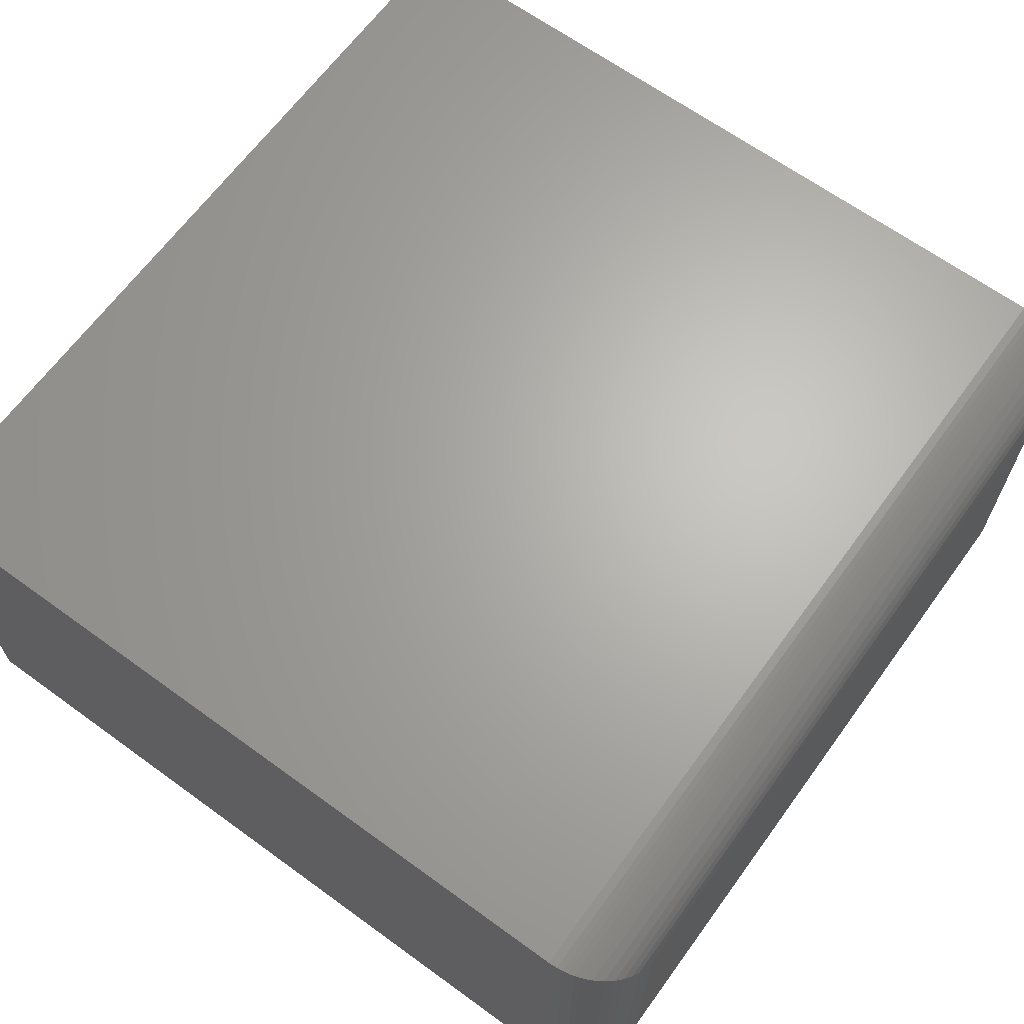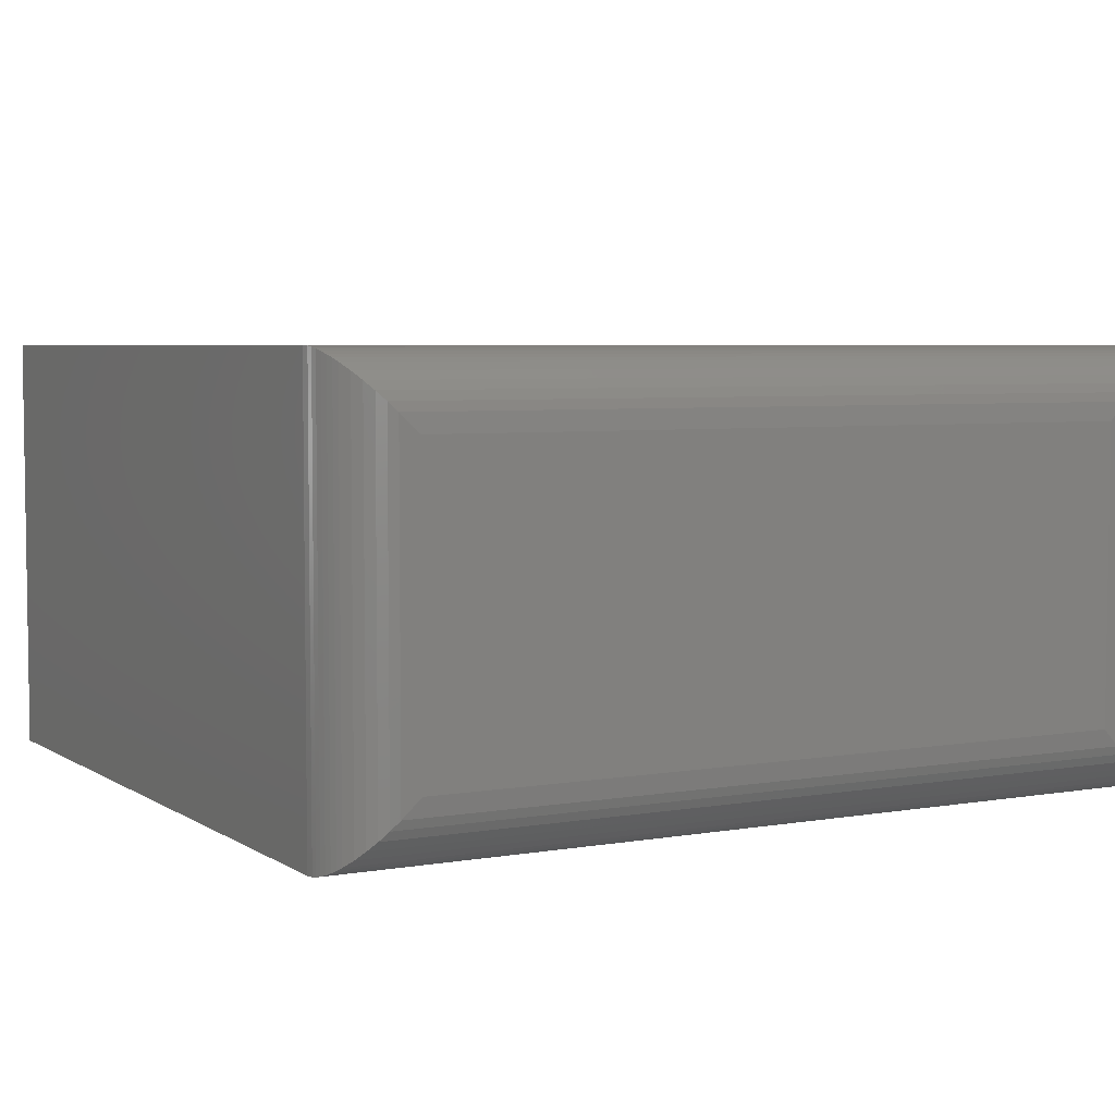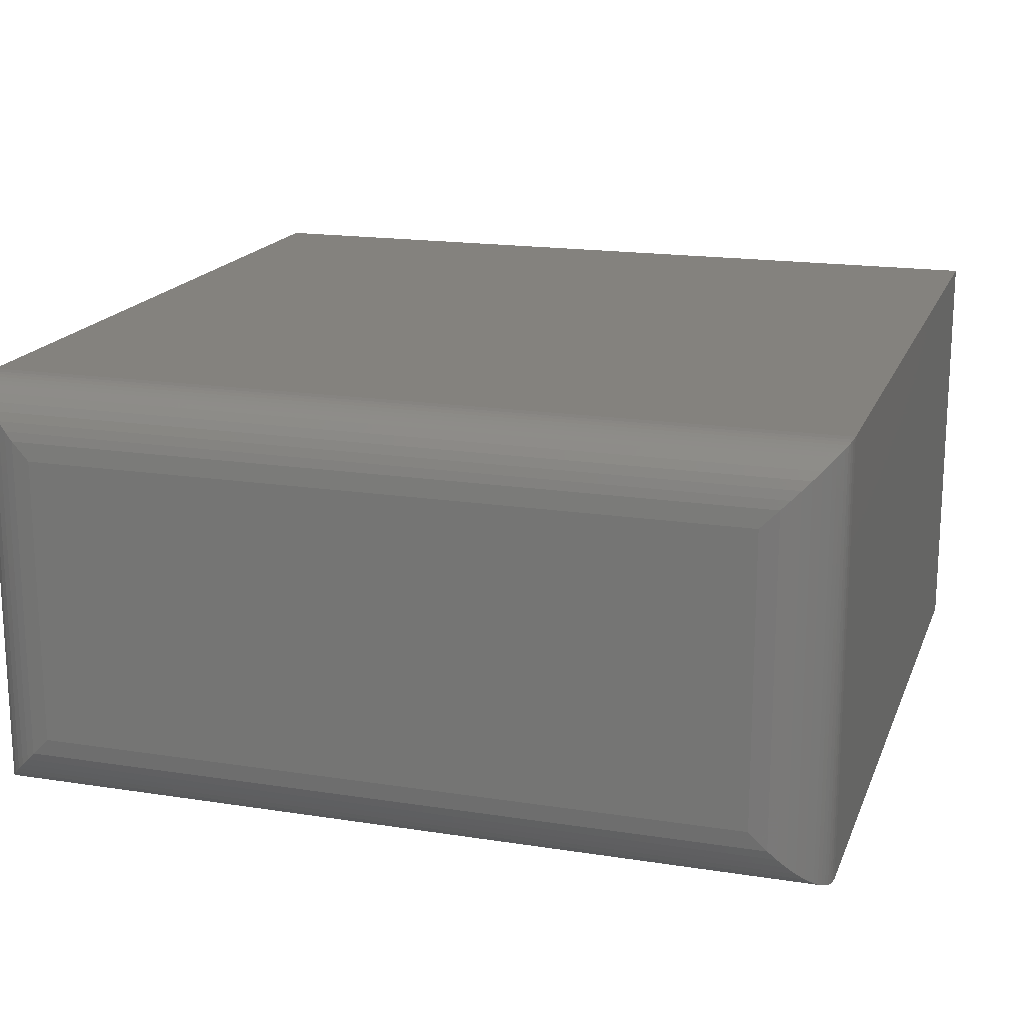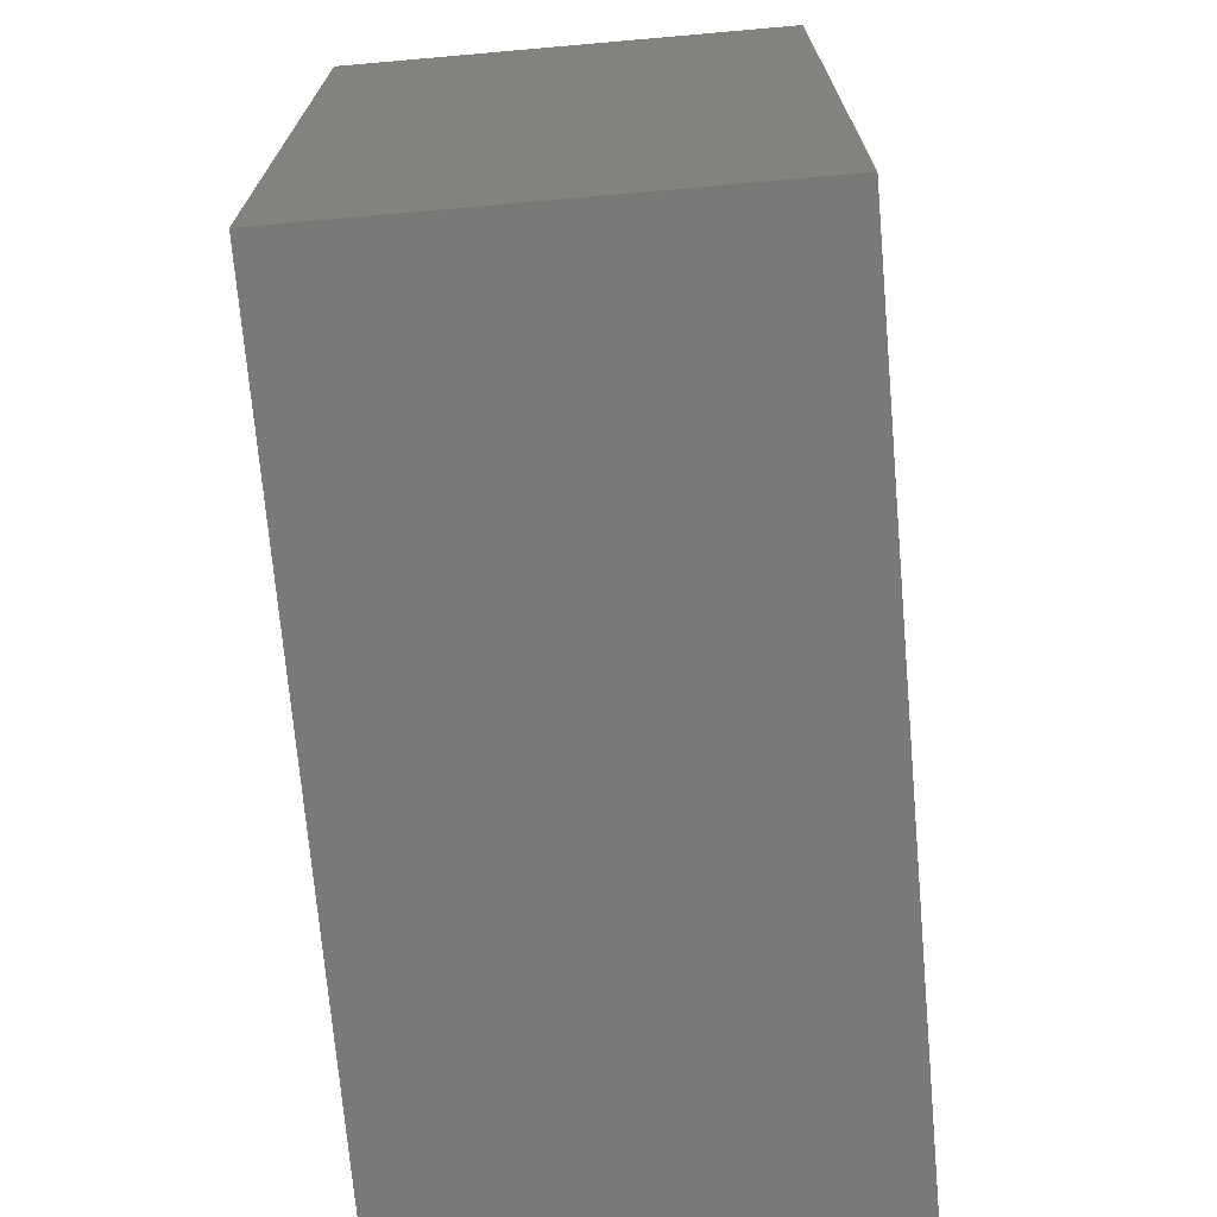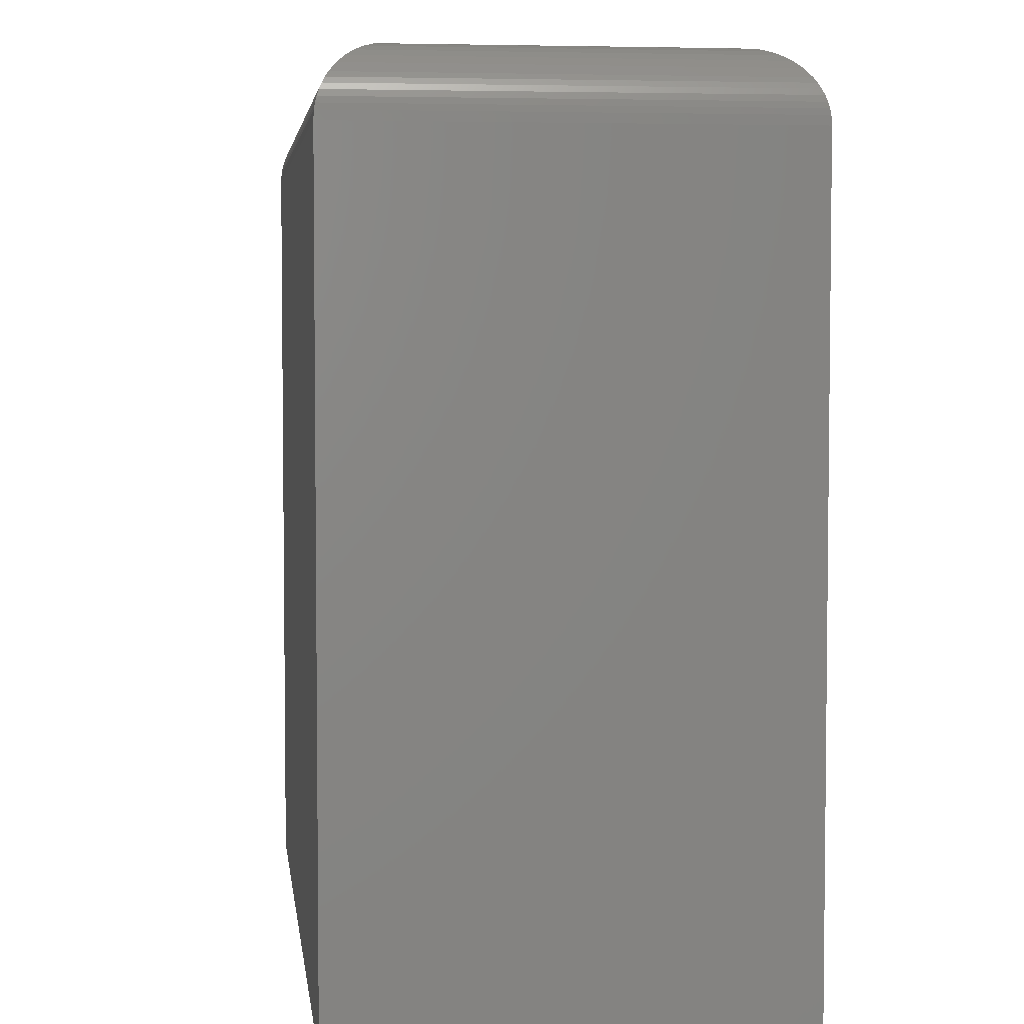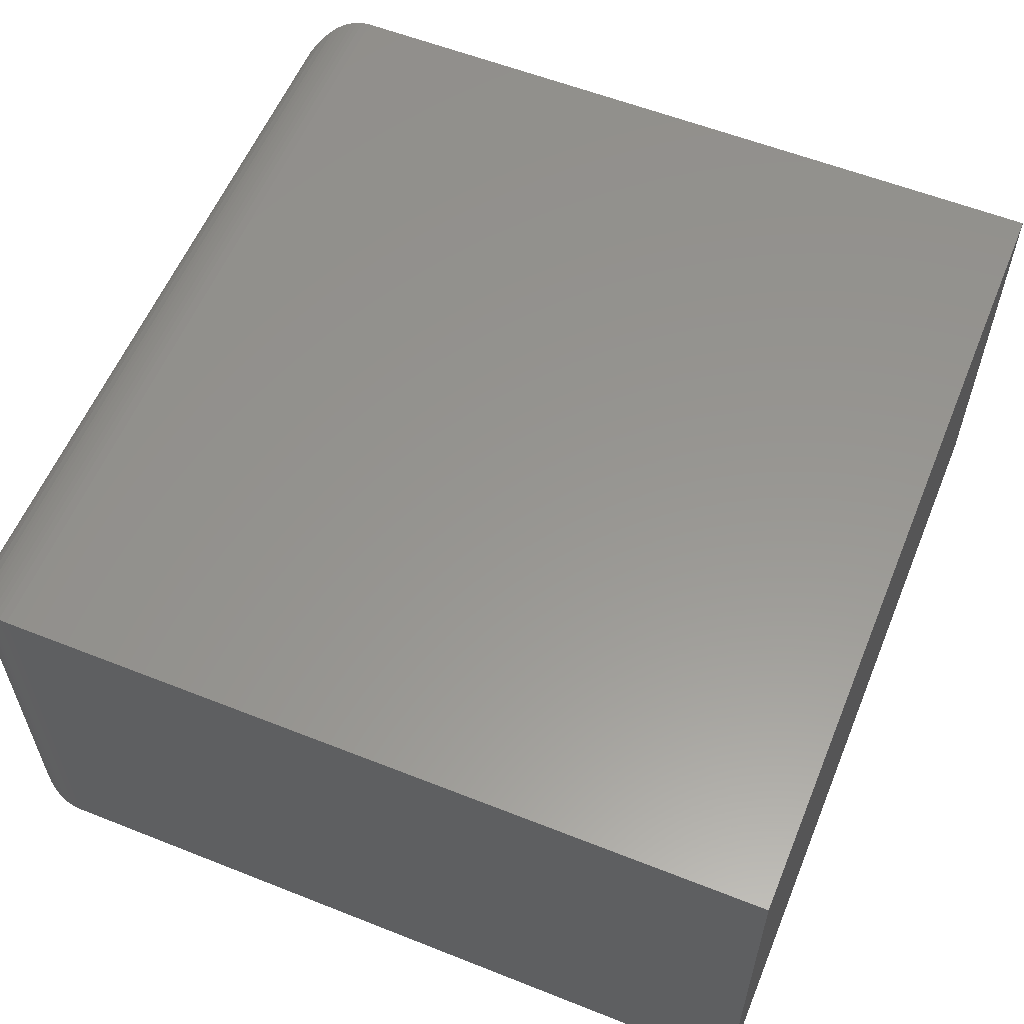
<metadata>
{"format":"stl","ext":"stl","renderer":"f3d","projection":"perspective","resolution":1024,"background":"white","views":[{"elev":65.6,"azim":-53.9,"up":"+Y"},{"elev":5.0,"azim":-28.8,"up":"+Y"},{"elev":17.5,"azim":17.2,"up":"+Y"},{"elev":-71.7,"azim":95.0,"up":"+Z"},{"elev":4.3,"azim":82.9,"up":"+Z"},{"elev":58.0,"azim":112.3,"up":"+Y"}]}
</metadata>
<code>
# stl→obj: 60 verts, 116 faces
v -0.585 -0.04589 0
v -0.585 0.3362 0
v 0.1709 -0.04589 0
v 0.1709 0.3362 0
v -0.5225 0.01661 0.75
v 0.1084 0.01661 0.75
v -0.5225 0.2737 0.75
v 0.1084 0.2737 0.75
v -0.585 0.3362 0.6875
v -0.585 -0.04589 0.6875
v 0.1709 0.3362 0.6875
v 0.1709 -0.04589 0.6875
v 0.1243 0.2896 0.748
v -0.5383 0.2896 0.748
v 0.1696 0.3349 0.7002
v -0.5824 0.3337 0.7051
v 0.1684 0.3337 0.7051
v -0.5807 0.3319 0.7102
v 0.1666 0.3319 0.7102
v -0.5786 0.3298 0.715
v 0.1645 0.3298 0.715
v -0.5761 0.3274 0.7195
v 0.1621 0.3274 0.7195
v -0.5734 0.3246 0.7237
v 0.1593 0.3246 0.7237
v -0.5673 0.3185 0.7311
v 0.1532 0.3185 0.7311
v -0.5606 0.3118 0.737
v 0.1465 0.3118 0.737
v -0.5535 0.3047 0.7418
v 0.1394 0.3047 0.7418
v -0.546 0.2972 0.7454
v 0.1319 0.2972 0.7454
v 0.1704 0.3357 0.6952
v -0.5845 0.3357 0.6952
v -0.5836 0.3349 0.7002
v 0.1243 0.0007434 0.748
v 0.1696 -0.04458 0.7002
v 0.1684 -0.04337 0.7051
v 0.1666 -0.04163 0.7102
v 0.1645 -0.03951 0.715
v 0.1621 -0.03706 0.7195
v 0.1593 -0.03432 0.7237
v 0.1532 -0.02821 0.7311
v 0.1465 -0.02155 0.737
v 0.1394 -0.01441 0.7418
v 0.1319 -0.006943 0.7454
v 0.1704 -0.04541 0.6952
v -0.5383 0.0007449 0.748
v -0.5836 -0.04458 0.7002
v -0.5824 -0.04337 0.7051
v -0.5807 -0.04163 0.7102
v -0.5786 -0.03951 0.715
v -0.5761 -0.03705 0.7195
v -0.5734 -0.03432 0.7237
v -0.5673 -0.02821 0.7311
v -0.5606 -0.02155 0.737
v -0.5535 -0.01441 0.7418
v -0.546 -0.00694 0.7454
v -0.5845 -0.04541 0.6952
f 1 2 3
f 3 2 4
f 5 6 7
f 7 6 8
f 2 1 9
f 9 1 10
f 11 4 9
f 9 4 2
f 3 4 12
f 12 4 11
f 10 1 12
f 12 1 3
f 7 13 14
f 7 8 13
f 15 16 17
f 17 16 18
f 17 18 19
f 19 18 20
f 19 20 21
f 21 20 22
f 21 22 23
f 23 22 24
f 23 24 25
f 25 24 26
f 25 26 27
f 27 26 28
f 27 28 29
f 29 28 30
f 29 30 31
f 31 30 32
f 31 32 33
f 33 32 14
f 33 14 13
f 11 9 34
f 34 9 35
f 34 35 15
f 15 35 36
f 15 36 16
f 8 37 13
f 8 6 37
f 38 17 39
f 39 17 19
f 39 19 40
f 40 19 21
f 40 21 41
f 41 21 23
f 41 23 42
f 42 23 25
f 42 25 43
f 43 25 27
f 43 27 44
f 44 27 29
f 44 29 45
f 45 29 31
f 45 31 46
f 46 31 33
f 46 33 47
f 47 33 13
f 47 13 37
f 12 11 48
f 48 11 34
f 48 34 38
f 38 34 15
f 38 15 17
f 6 49 37
f 6 5 49
f 50 39 51
f 51 39 40
f 51 40 52
f 52 40 41
f 52 41 53
f 53 41 42
f 53 42 54
f 54 42 43
f 54 43 55
f 55 43 44
f 55 44 56
f 56 44 45
f 56 45 57
f 57 45 46
f 57 46 58
f 58 46 47
f 58 47 59
f 59 47 37
f 59 37 49
f 10 12 60
f 60 12 48
f 60 48 50
f 50 48 38
f 50 38 39
f 5 14 49
f 5 7 14
f 36 51 16
f 16 51 52
f 16 52 18
f 18 52 53
f 18 53 20
f 20 53 54
f 20 54 22
f 22 54 55
f 22 55 24
f 24 55 56
f 24 56 26
f 26 56 57
f 26 57 28
f 28 57 58
f 28 58 30
f 30 58 59
f 30 59 32
f 32 59 49
f 32 49 14
f 9 10 35
f 35 10 60
f 35 60 36
f 36 60 50
f 36 50 51

</code>
